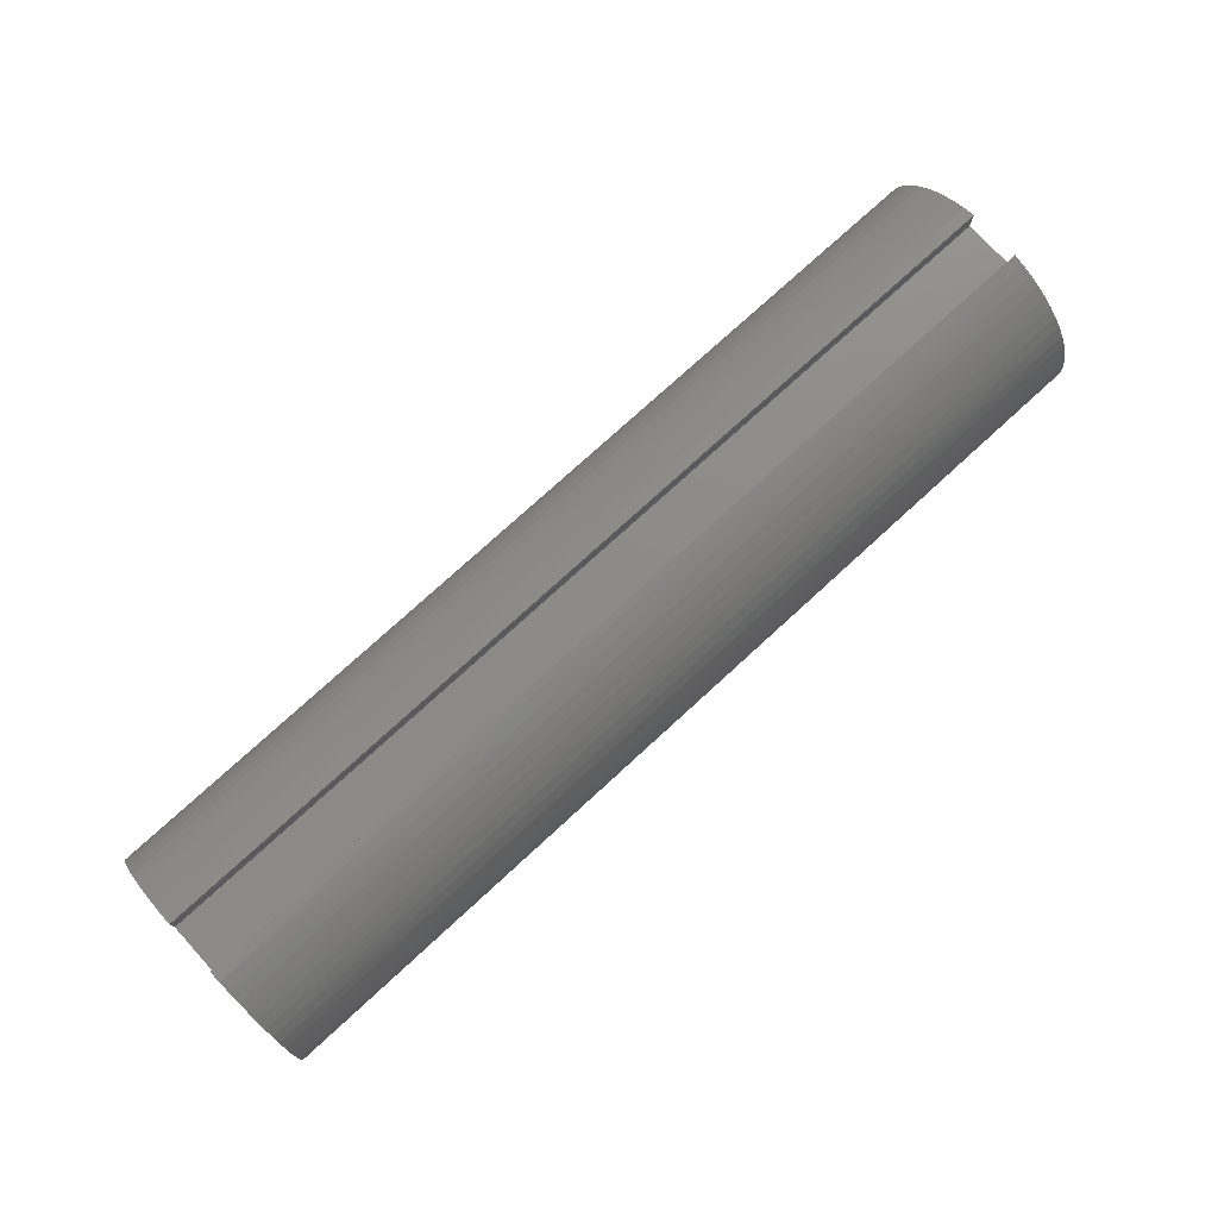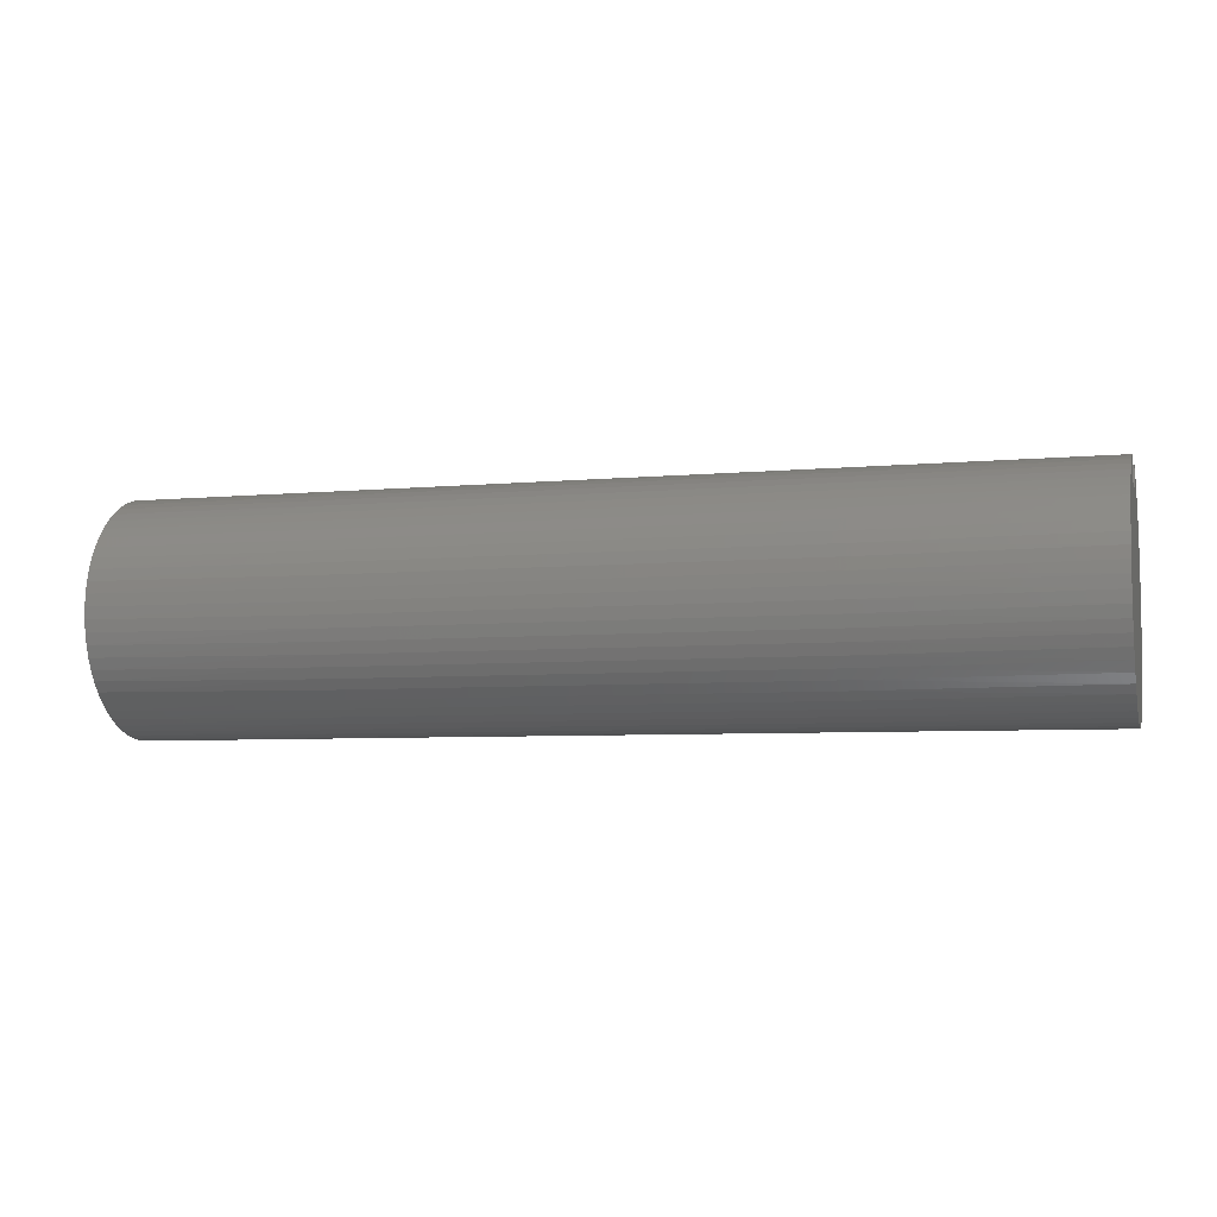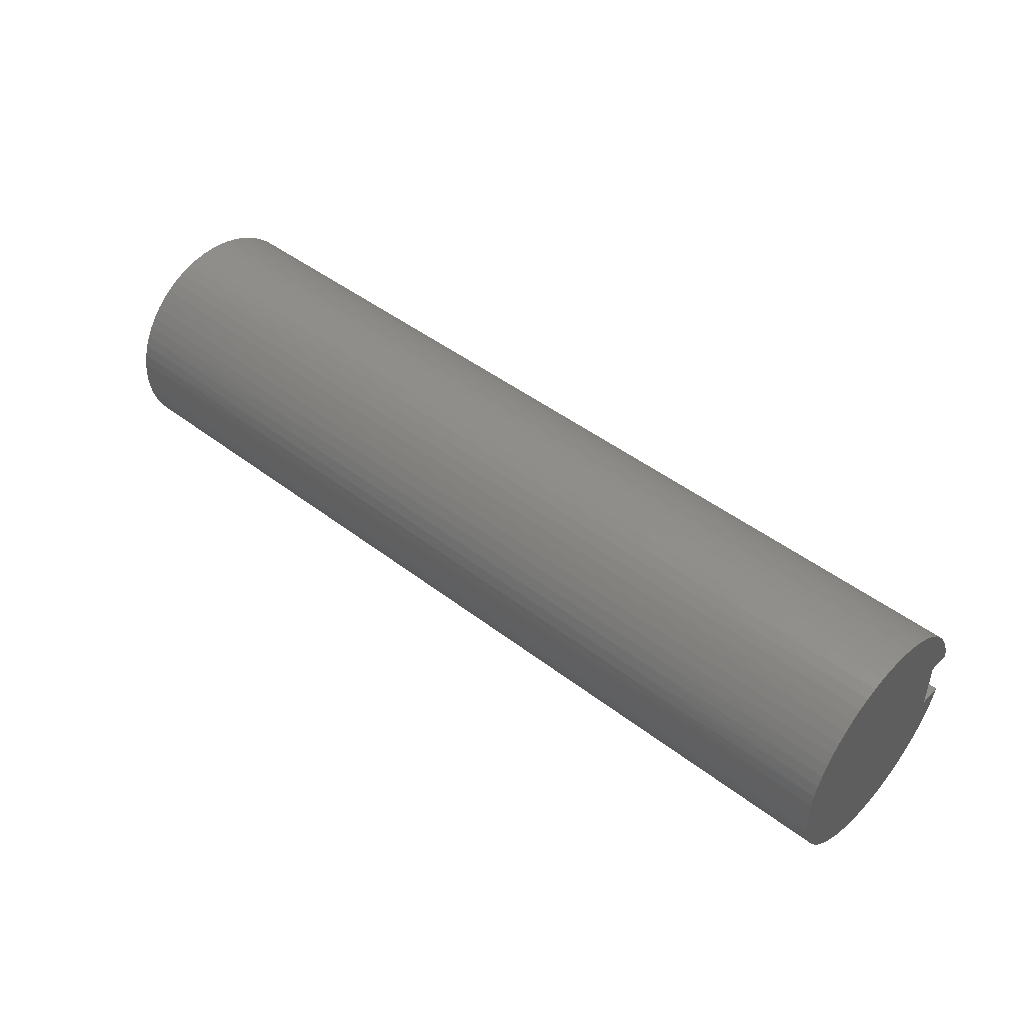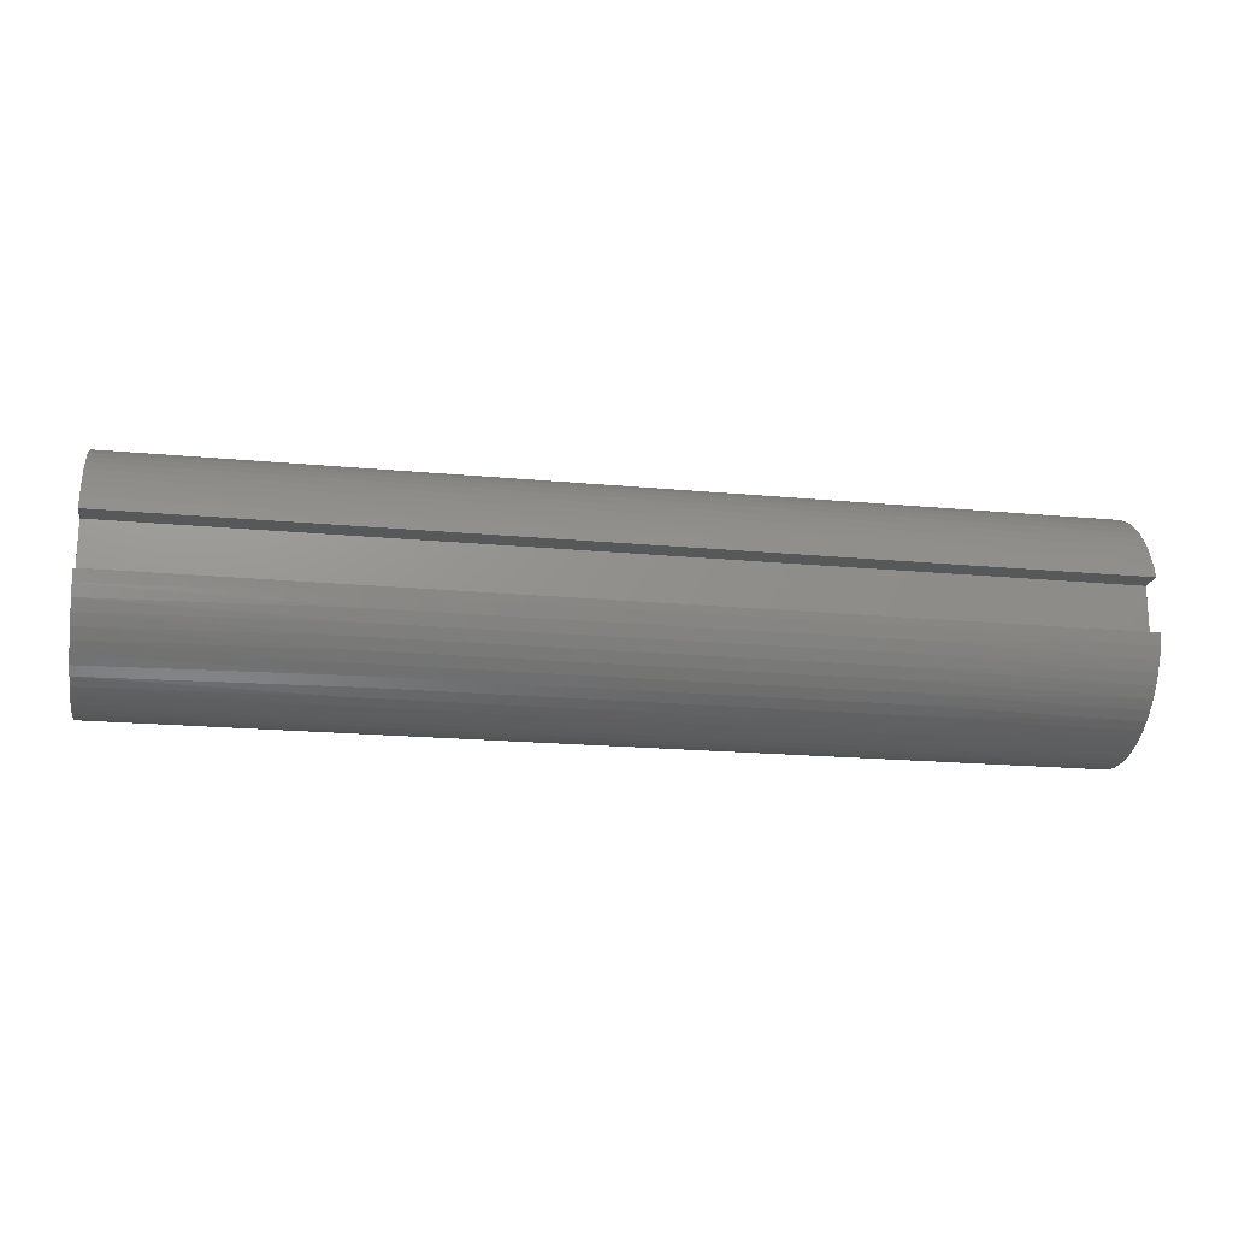
<metadata>
{"format":"stl","ext":"stl","renderer":"f3d","projection":"perspective","resolution":1024,"background":"white","views":[{"elev":76.0,"azim":137.5,"up":"+Y"},{"elev":-5.9,"azim":15.9,"up":"+Y"},{"elev":45.8,"azim":41.4,"up":"+Z"},{"elev":-19.1,"azim":169.9,"up":"+Z"}]}
</metadata>
<code>
# stl→obj: 291 verts, 578 faces
v 0 0.875 -0.25
v 0 0.875 0.25
v 9 0.875 -0.25
v 9 0.875 0.25
v 0 1.097 -0.25
v 9 1.097 -0.25
v 0 1.066 0.3608
v 2.25 1.095 0.2584
v 0 1.097 0.25
v 4.5 1.095 0.2584
v 9 1.097 0.25
v 6.75 1.095 0.2584
v 9 1.066 0.3608
v 6.75 1.063 0.3696
v 9 1.023 0.4678
v 6.75 1.019 0.4769
v 9 0.97 0.5699
v 6.75 0.9645 0.5791
v 9 0.9067 0.666
v 6.75 0.8998 0.6752
v 9 0.8339 0.7552
v 6.75 0.8256 0.7642
v 9 0.7523 0.8364
v 6.75 0.7427 0.845
v 9 0.6629 0.9089
v 6.75 0.6518 0.9169
v 9 0.5665 0.9719
v 6.75 0.5541 0.9791
v 9 0.4643 1.025
v 6.75 0.4505 1.031
v 9 0.3571 1.067
v 6.75 0.3421 1.072
v 9 0.2462 1.098
v 6.75 0.2301 1.101
v 9 0.1328 1.117
v 6.75 0.1157 1.119
v 9 0.0179 1.125
v 6.75 -0 1.125
v 9 -0.09714 1.121
v 6.75 -0.1157 1.119
v 9 -0.2112 1.105
v 6.75 -0.2301 1.101
v 9 -0.323 1.078
v 6.75 -0.3421 1.072
v 9 -0.4314 1.039
v 6.75 -0.4505 1.031
v 9 -0.5353 0.9895
v 6.75 -0.5541 0.9791
v 9 -0.6336 0.9296
v 6.75 -0.6518 0.9169
v 9 -0.7253 0.86
v 6.75 -0.7427 0.845
v 9 -0.8094 0.7813
v 6.75 -0.8256 0.7642
v 9 -0.885 0.6945
v 6.75 -0.8998 0.6752
v 9 -0.9513 0.6005
v 6.75 -0.9645 0.5791
v 9 -1.008 0.5001
v 6.75 -1.019 0.4769
v 9 -1.054 0.3945
v 6.75 -1.063 0.3696
v 9 -1.088 0.2848
v 6.75 -1.095 0.2584
v 9 -1.112 0.1721
v 6.75 -1.116 0.1444
v 9 -1.124 0.05756
v 6.75 -1.125 0.02897
v 9 -1.124 -0.05756
v 6.75 -1.122 -0.08682
v 9 -1.112 -0.1721
v 6.75 -1.107 -0.2017
v 9 -1.088 -0.2848
v 6.75 -1.08 -0.3144
v 9 -1.054 -0.3945
v 6.75 -1.042 -0.4238
v 9 -1.008 -0.5001
v 6.75 -0.993 -0.5287
v 9 -0.9513 -0.6005
v 6.75 -0.9334 -0.628
v 9 -0.885 -0.6945
v 6.75 -0.8639 -0.7207
v 9 -0.8094 -0.7813
v 6.75 -0.7852 -0.8057
v 9 -0.7253 -0.86
v 6.75 -0.6982 -0.8821
v 9 -0.6336 -0.9296
v 6.75 -0.6038 -0.9492
v 9 -0.5353 -0.9895
v 6.75 -0.503 -1.006
v 9 -0.4314 -1.039
v 6.75 -0.3968 -1.053
v 9 -0.323 -1.078
v 6.75 -0.2865 -1.088
v 9 -0.2112 -1.105
v 6.75 -0.1731 -1.112
v 9 -0.09714 -1.121
v 6.75 -0.05791 -1.124
v 9 0.0179 -1.125
v 6.75 0.05791 -1.124
v 9 0.1328 -1.117
v 6.75 0.1731 -1.112
v 9 0.2462 -1.098
v 6.75 0.2865 -1.088
v 9 0.3571 -1.067
v 6.75 0.3968 -1.053
v 9 0.4643 -1.025
v 6.75 0.503 -1.006
v 9 0.5665 -0.9719
v 6.75 0.6038 -0.9492
v 9 0.6629 -0.9089
v 6.75 0.6982 -0.8821
v 9 0.7523 -0.8364
v 6.75 0.7852 -0.8057
v 9 0.8339 -0.7552
v 6.75 0.8639 -0.7207
v 9 0.9067 -0.666
v 6.75 0.9334 -0.628
v 9 0.97 -0.5699
v 6.75 0.993 -0.5287
v 9 1.023 -0.4678
v 6.75 1.042 -0.4238
v 9 1.066 -0.3608
v 6.75 1.08 -0.3144
v 4.5 1.08 -0.3144
v 2.25 1.08 -0.3144
v 0 1.066 -0.3608
v 2.25 1.042 -0.4238
v 0 1.023 -0.4678
v 2.25 0.993 -0.5287
v 0 0.97 -0.5699
v 2.25 0.9334 -0.628
v 0 0.9067 -0.666
v 2.25 0.8639 -0.7207
v 0 0.8339 -0.7552
v 2.25 0.7852 -0.8057
v 0 0.7523 -0.8364
v 2.25 0.6982 -0.8821
v 0 0.6629 -0.9089
v 2.25 0.6038 -0.9492
v 0 0.5665 -0.9719
v 2.25 0.503 -1.006
v 0 0.4643 -1.025
v 2.25 0.3968 -1.053
v 0 0.3571 -1.067
v 2.25 0.2865 -1.088
v 0 0.2462 -1.098
v 2.25 0.1731 -1.112
v 0 0.1328 -1.117
v 2.25 0.05791 -1.124
v 0 0.0179 -1.125
v 2.25 -0.05791 -1.124
v 0 -0.09714 -1.121
v 2.25 -0.1731 -1.112
v 0 -0.2112 -1.105
v 2.25 -0.2865 -1.088
v 0 -0.323 -1.078
v 2.25 -0.3968 -1.053
v 0 -0.4314 -1.039
v 2.25 -0.503 -1.006
v 0 -0.5353 -0.9895
v 2.25 -0.6038 -0.9492
v 0 -0.6336 -0.9296
v 2.25 -0.6982 -0.8821
v 0 -0.7253 -0.86
v 2.25 -0.7852 -0.8057
v 0 -0.8094 -0.7813
v 2.25 -0.8639 -0.7207
v 0 -0.885 -0.6945
v 2.25 -0.9334 -0.628
v 0 -0.9513 -0.6005
v 2.25 -0.993 -0.5287
v 0 -1.008 -0.5001
v 2.25 -1.042 -0.4238
v 0 -1.054 -0.3945
v 2.25 -1.08 -0.3144
v 0 -1.088 -0.2848
v 2.25 -1.107 -0.2017
v 0 -1.112 -0.1721
v 2.25 -1.122 -0.08682
v 0 -1.124 -0.05756
v 2.25 -1.125 0.02897
v 0 -1.124 0.05756
v 2.25 -1.116 0.1444
v 0 -1.112 0.1721
v 2.25 -1.095 0.2584
v 0 -1.088 0.2848
v 2.25 -1.063 0.3696
v 0 -1.054 0.3945
v 2.25 -1.019 0.4769
v 0 -1.008 0.5001
v 2.25 -0.9645 0.5791
v 0 -0.9513 0.6005
v 2.25 -0.8998 0.6752
v 0 -0.885 0.6945
v 2.25 -0.8256 0.7642
v 0 -0.8094 0.7813
v 2.25 -0.7427 0.845
v 0 -0.7253 0.86
v 2.25 -0.6518 0.9169
v 0 -0.6336 0.9296
v 2.25 -0.5541 0.9791
v 0 -0.5353 0.9895
v 2.25 -0.4505 1.031
v 0 -0.4314 1.039
v 2.25 -0.3421 1.072
v 0 -0.323 1.078
v 2.25 -0.2301 1.101
v 0 -0.2112 1.105
v 2.25 -0.1157 1.119
v 0 -0.09714 1.121
v 2.25 0 1.125
v 0 0.0179 1.125
v 2.25 0.1157 1.119
v 0 0.1328 1.117
v 2.25 0.2301 1.101
v 0 0.2462 1.098
v 2.25 0.3421 1.072
v 0 0.3571 1.067
v 2.25 0.4505 1.031
v 0 0.4643 1.025
v 2.25 0.5541 0.9791
v 0 0.5665 0.9719
v 2.25 0.6518 0.9169
v 0 0.6629 0.9089
v 2.25 0.7427 0.845
v 0 0.7523 0.8364
v 2.25 0.8256 0.7642
v 0 0.8339 0.7552
v 2.25 0.8998 0.6752
v 0 0.9067 0.666
v 2.25 0.9645 0.5791
v 0 0.97 0.5699
v 2.25 1.019 0.4769
v 0 1.023 0.4678
v 2.25 1.063 0.3696
v 4.5 0 1.125
v 4.5 0.1157 1.119
v 4.5 0.2301 1.101
v 4.5 0.3421 1.072
v 4.5 0.4505 1.031
v 4.5 0.5541 0.9791
v 4.5 0.6518 0.9169
v 4.5 0.7427 0.845
v 4.5 0.8256 0.7642
v 4.5 0.8998 0.6752
v 4.5 0.9645 0.5791
v 4.5 1.019 0.4769
v 4.5 1.063 0.3696
v 4.5 -0.1157 1.119
v 4.5 -0.2301 1.101
v 4.5 -0.3421 1.072
v 4.5 -0.4505 1.031
v 4.5 -0.5541 0.9791
v 4.5 -0.6518 0.9169
v 4.5 -0.7427 0.845
v 4.5 -0.8256 0.7642
v 4.5 -0.8998 0.6752
v 4.5 -0.9645 0.5791
v 4.5 -1.019 0.4769
v 4.5 -1.063 0.3696
v 4.5 -1.095 0.2584
v 4.5 -1.116 0.1444
v 4.5 -1.125 0.02897
v 4.5 -1.122 -0.08682
v 4.5 -1.107 -0.2017
v 4.5 -1.08 -0.3144
v 4.5 -1.042 -0.4238
v 4.5 -0.993 -0.5287
v 4.5 -0.9334 -0.628
v 4.5 -0.8639 -0.7207
v 4.5 -0.7852 -0.8057
v 4.5 -0.6982 -0.8821
v 4.5 -0.6038 -0.9492
v 4.5 -0.503 -1.006
v 4.5 -0.3968 -1.053
v 4.5 -0.2865 -1.088
v 4.5 -0.1731 -1.112
v 4.5 -0.05791 -1.124
v 4.5 0.05791 -1.124
v 4.5 0.1731 -1.112
v 4.5 0.2865 -1.088
v 4.5 0.3968 -1.053
v 4.5 0.503 -1.006
v 4.5 0.6038 -0.9492
v 4.5 0.6982 -0.8821
v 4.5 0.7852 -0.8057
v 4.5 0.8639 -0.7207
v 4.5 0.9334 -0.628
v 4.5 0.993 -0.5287
v 4.5 1.042 -0.4238
f 1 2 3
f 3 2 4
f 1 3 5
f 5 3 6
f 7 8 9
f 9 8 10
f 9 10 11
f 11 10 12
f 11 12 13
f 13 12 14
f 13 14 15
f 15 14 16
f 15 16 17
f 17 16 18
f 17 18 19
f 19 18 20
f 19 20 21
f 21 20 22
f 21 22 23
f 23 22 24
f 23 24 25
f 25 24 26
f 25 26 27
f 27 26 28
f 27 28 29
f 29 28 30
f 29 30 31
f 31 30 32
f 31 32 33
f 33 32 34
f 33 34 35
f 35 34 36
f 35 36 37
f 37 36 38
f 37 38 39
f 39 38 40
f 39 40 41
f 41 40 42
f 41 42 43
f 43 42 44
f 43 44 45
f 45 44 46
f 45 46 47
f 47 46 48
f 47 48 49
f 49 48 50
f 49 50 51
f 51 50 52
f 51 52 53
f 53 52 54
f 53 54 55
f 55 54 56
f 55 56 57
f 57 56 58
f 57 58 59
f 59 58 60
f 59 60 61
f 61 60 62
f 61 62 63
f 63 62 64
f 63 64 65
f 65 64 66
f 65 66 67
f 67 66 68
f 67 68 69
f 69 68 70
f 69 70 71
f 71 70 72
f 71 72 73
f 73 72 74
f 73 74 75
f 75 74 76
f 75 76 77
f 77 76 78
f 77 78 79
f 79 78 80
f 79 80 81
f 81 80 82
f 81 82 83
f 83 82 84
f 83 84 85
f 85 84 86
f 85 86 87
f 87 86 88
f 87 88 89
f 89 88 90
f 89 90 91
f 91 90 92
f 91 92 93
f 93 92 94
f 93 94 95
f 95 94 96
f 95 96 97
f 97 96 98
f 97 98 99
f 99 98 100
f 99 100 101
f 101 100 102
f 101 102 103
f 103 102 104
f 103 104 105
f 105 104 106
f 105 106 107
f 107 106 108
f 107 108 109
f 109 108 110
f 109 110 111
f 111 110 112
f 111 112 113
f 113 112 114
f 113 114 115
f 115 114 116
f 115 116 117
f 117 116 118
f 117 118 119
f 119 118 120
f 119 120 121
f 121 120 122
f 121 122 123
f 123 122 124
f 123 124 6
f 6 124 125
f 6 125 5
f 5 125 126
f 5 126 127
f 127 126 128
f 127 128 129
f 129 128 130
f 129 130 131
f 131 130 132
f 131 132 133
f 133 132 134
f 133 134 135
f 135 134 136
f 135 136 137
f 137 136 138
f 137 138 139
f 139 138 140
f 139 140 141
f 141 140 142
f 141 142 143
f 143 142 144
f 143 144 145
f 145 144 146
f 145 146 147
f 147 146 148
f 147 148 149
f 149 148 150
f 149 150 151
f 151 150 152
f 151 152 153
f 153 152 154
f 153 154 155
f 155 154 156
f 155 156 157
f 157 156 158
f 157 158 159
f 159 158 160
f 159 160 161
f 161 160 162
f 161 162 163
f 163 162 164
f 163 164 165
f 165 164 166
f 165 166 167
f 167 166 168
f 167 168 169
f 169 168 170
f 169 170 171
f 171 170 172
f 171 172 173
f 173 172 174
f 173 174 175
f 175 174 176
f 175 176 177
f 177 176 178
f 177 178 179
f 179 178 180
f 179 180 181
f 181 180 182
f 181 182 183
f 183 182 184
f 183 184 185
f 185 184 186
f 185 186 187
f 187 186 188
f 187 188 189
f 189 188 190
f 189 190 191
f 191 190 192
f 191 192 193
f 193 192 194
f 193 194 195
f 195 194 196
f 195 196 197
f 197 196 198
f 197 198 199
f 199 198 200
f 199 200 201
f 201 200 202
f 201 202 203
f 203 202 204
f 203 204 205
f 205 204 206
f 205 206 207
f 207 206 208
f 207 208 209
f 209 208 210
f 209 210 211
f 211 210 212
f 211 212 213
f 213 212 214
f 213 214 215
f 215 214 216
f 215 216 217
f 217 216 218
f 217 218 219
f 219 218 220
f 219 220 221
f 221 220 222
f 221 222 223
f 223 222 224
f 223 224 225
f 225 224 226
f 225 226 227
f 227 226 228
f 227 228 229
f 229 228 230
f 229 230 231
f 231 230 232
f 231 232 233
f 233 232 234
f 233 234 235
f 235 234 236
f 235 236 7
f 7 236 8
f 212 237 214
f 214 237 238
f 214 238 216
f 216 238 239
f 216 239 218
f 218 239 240
f 218 240 220
f 220 240 241
f 220 241 222
f 222 241 242
f 222 242 224
f 224 242 243
f 224 243 226
f 226 243 244
f 226 244 228
f 228 244 245
f 228 245 230
f 230 245 246
f 230 246 232
f 232 246 247
f 232 247 234
f 234 247 248
f 234 248 236
f 236 248 249
f 236 249 8
f 8 249 10
f 237 38 238
f 238 38 36
f 238 36 239
f 239 36 34
f 239 34 240
f 240 34 32
f 240 32 241
f 241 32 30
f 241 30 242
f 242 30 28
f 242 28 243
f 243 28 26
f 243 26 244
f 244 26 24
f 244 24 245
f 245 24 22
f 245 22 246
f 246 22 20
f 246 20 247
f 247 20 18
f 247 18 248
f 248 18 16
f 248 16 249
f 249 16 14
f 249 14 10
f 10 14 12
f 237 212 250
f 250 212 210
f 250 210 251
f 251 210 208
f 251 208 252
f 252 208 206
f 252 206 253
f 253 206 204
f 253 204 254
f 254 204 202
f 254 202 255
f 255 202 200
f 255 200 256
f 256 200 198
f 256 198 257
f 257 198 196
f 257 196 258
f 258 196 194
f 258 194 259
f 259 194 192
f 259 192 260
f 260 192 190
f 260 190 261
f 261 190 188
f 261 188 262
f 262 188 186
f 262 186 263
f 263 186 184
f 263 184 264
f 264 184 182
f 264 182 265
f 265 182 180
f 265 180 266
f 266 180 178
f 266 178 267
f 267 178 176
f 267 176 268
f 268 176 174
f 268 174 269
f 269 174 172
f 269 172 270
f 270 172 170
f 270 170 271
f 271 170 168
f 271 168 272
f 272 168 166
f 272 166 273
f 273 166 164
f 273 164 274
f 274 164 162
f 274 162 275
f 275 162 160
f 275 160 276
f 276 160 158
f 276 158 277
f 277 158 156
f 277 156 278
f 278 156 154
f 278 154 279
f 279 154 152
f 279 152 280
f 280 152 150
f 280 150 281
f 281 150 148
f 281 148 282
f 282 148 146
f 282 146 283
f 283 146 144
f 283 144 284
f 284 144 142
f 284 142 285
f 285 142 140
f 285 140 286
f 286 140 138
f 286 138 287
f 287 138 136
f 287 136 288
f 288 136 134
f 288 134 289
f 289 134 132
f 289 132 290
f 290 132 130
f 290 130 291
f 291 130 128
f 291 128 125
f 125 128 126
f 38 237 40
f 40 237 250
f 40 250 42
f 42 250 251
f 42 251 44
f 44 251 252
f 44 252 46
f 46 252 253
f 46 253 48
f 48 253 254
f 48 254 50
f 50 254 255
f 50 255 52
f 52 255 256
f 52 256 54
f 54 256 257
f 54 257 56
f 56 257 258
f 56 258 58
f 58 258 259
f 58 259 60
f 60 259 260
f 60 260 62
f 62 260 261
f 62 261 64
f 64 261 262
f 64 262 66
f 66 262 263
f 66 263 68
f 68 263 264
f 68 264 70
f 70 264 265
f 70 265 72
f 72 265 266
f 72 266 74
f 74 266 267
f 74 267 76
f 76 267 268
f 76 268 78
f 78 268 269
f 78 269 80
f 80 269 270
f 80 270 82
f 82 270 271
f 82 271 84
f 84 271 272
f 84 272 86
f 86 272 273
f 86 273 88
f 88 273 274
f 88 274 90
f 90 274 275
f 90 275 92
f 92 275 276
f 92 276 94
f 94 276 277
f 94 277 96
f 96 277 278
f 96 278 98
f 98 278 279
f 98 279 100
f 100 279 280
f 100 280 102
f 102 280 281
f 102 281 104
f 104 281 282
f 104 282 106
f 106 282 283
f 106 283 108
f 108 283 284
f 108 284 110
f 110 284 285
f 110 285 112
f 112 285 286
f 112 286 114
f 114 286 287
f 114 287 116
f 116 287 288
f 116 288 118
f 118 288 289
f 118 289 120
f 120 289 290
f 120 290 122
f 122 290 291
f 122 291 124
f 124 291 125
f 9 11 2
f 2 11 4
f 11 13 4
f 4 13 15
f 4 15 17
f 17 19 4
f 4 19 21
f 4 21 23
f 23 25 4
f 4 25 27
f 4 27 29
f 29 31 4
f 4 31 33
f 4 33 35
f 35 37 4
f 4 37 39
f 4 39 41
f 41 43 4
f 4 43 45
f 4 45 47
f 49 87 47
f 47 87 89
f 47 89 4
f 4 89 3
f 3 89 91
f 3 91 93
f 87 49 85
f 85 49 51
f 85 51 83
f 83 51 53
f 83 53 81
f 81 53 55
f 81 55 79
f 79 55 57
f 79 57 77
f 77 57 59
f 77 59 75
f 75 59 61
f 75 61 73
f 73 61 63
f 73 63 71
f 71 63 65
f 71 65 69
f 69 65 67
f 93 95 3
f 3 95 97
f 3 97 99
f 99 101 3
f 3 101 103
f 3 103 105
f 105 107 3
f 3 107 109
f 3 109 111
f 111 113 3
f 3 113 115
f 3 115 117
f 117 119 3
f 3 119 121
f 3 121 123
f 123 6 3
f 9 2 7
f 7 2 235
f 235 2 233
f 233 2 231
f 231 2 229
f 229 2 227
f 227 2 225
f 225 2 223
f 223 2 221
f 221 2 219
f 219 2 217
f 217 2 215
f 215 2 213
f 213 2 211
f 211 2 209
f 209 2 207
f 207 2 205
f 205 2 203
f 203 2 1
f 203 1 161
f 161 1 159
f 159 1 157
f 157 1 155
f 155 1 153
f 153 1 151
f 151 1 149
f 149 1 147
f 147 1 145
f 145 1 143
f 143 1 141
f 141 1 139
f 139 1 137
f 137 1 135
f 135 1 133
f 133 1 131
f 131 1 129
f 129 1 127
f 127 1 5
f 203 161 201
f 201 161 163
f 201 163 199
f 199 163 165
f 199 165 197
f 197 165 167
f 197 167 195
f 195 167 169
f 195 169 193
f 193 169 171
f 193 171 191
f 191 171 173
f 191 173 189
f 189 173 175
f 189 175 187
f 187 175 177
f 187 177 185
f 185 177 179
f 185 179 183
f 183 179 181

</code>
